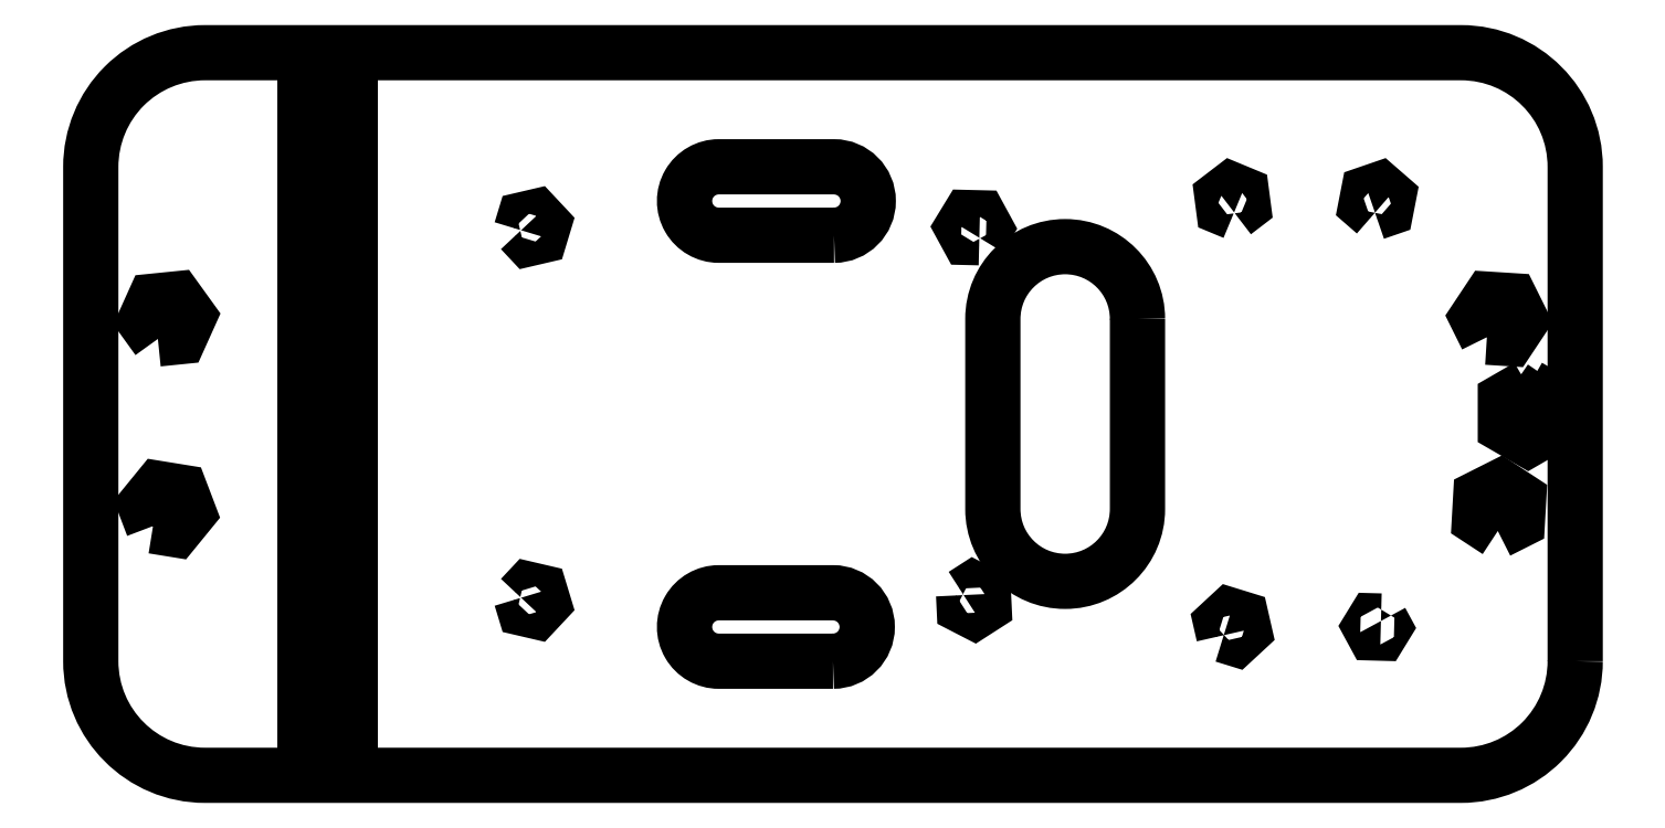
<metadata>
{"format":"dxf","ext":"dxf","renderer":"ezdxf+matplotlib","layout":"modelspace","background":"white","min_lineweight":24,"dpi":150}
</metadata>
<code>
0
SECTION
2
ENTITIES
0
LWPOLYLINE
8
0
90
6
70
1
43
0
10
90.41
20
-1.204
10
89.71
20
0.2531
10
90.63
20
1.588
10
92.24
20
1.465
10
92.94
20
0.007941
10
92.03
20
-1.327
0
LWPOLYLINE
8
0
90
6
70
1
43
0
10
-67.2
20
41.23
10
-68.01
20
42.63
10
-67.2
20
44.03
10
-65.58
20
44.03
10
-64.78
20
42.63
10
-65.58
20
41.23
0
LWPOLYLINE
8
0
90
6
70
1
43
0
10
-67.2
20
-43.77
10
-68.01
20
-42.37
10
-67.2
20
-40.97
10
-65.58
20
-40.97
10
-64.78
20
-42.37
10
-65.58
20
-43.77
0
LWPOLYLINE
8
0
90
8
70
1
43
0
10
97.5
20
-32.5
42
-0.4142
10
82.5
20
-47.5
10
-82.5
20
-47.5
42
-0.4142
10
-97.5
20
-32.5
10
-97.5
20
32.5
42
-0.4142
10
-82.5
20
47.5
10
82.5
20
47.5
42
-0.4142
10
97.5
20
32.5
0
LWPOLYLINE
8
0
90
6
70
1
43
0
10
51.33
20
-29.08
10
50.98
20
-27.53
10
52.15
20
-26.45
10
53.67
20
-26.92
10
54.02
20
-28.47
10
52.85
20
-29.55
0
LWPOLYLINE
8
0
90
6
70
1
43
0
10
17.16
20
-23.81
10
18.43
20
-22.99
10
19.77
20
-23.68
10
19.84
20
-25.19
10
18.57
20
-26.01
10
17.23
20
-25.32
0
LWPOLYLINE
8
0
90
6
70
1
43
0
10
-89.32
20
-14.74
10
-90.35
20
-12.04
10
-88.53
20
-9.801
10
-85.68
20
-10.26
10
-84.65
20
-12.96
10
-86.47
20
-15.2
0
LWPOLYLINE
8
0
90
6
70
1
43
0
10
-40.97
20
24.16
10
-40.54
20
25.6
10
-39.06
20
25.95
10
-38.03
20
24.84
10
-38.46
20
23.4
10
-39.94
20
23.05
0
LWPOLYLINE
8
0
90
6
70
1
43
0
10
85.9
20
10.1
10
84.62
20
12.68
10
86.22
20
15.09
10
89.1
20
14.9
10
90.38
20
12.32
10
88.78
20
9.913
0
LWPOLYLINE
8
0
90
6
70
1
43
0
10
52.7
20
26.51
10
51.3
20
27.08
10
51.11
20
28.58
10
52.3
20
29.49
10
53.7
20
28.92
10
53.89
20
27.42
0
LWPOLYLINE
8
0
90
6
70
1
43
0
10
71.98
20
-27.21
10
72.42
20
-28.02
10
71.94
20
-28.81
10
71.02
20
-28.79
10
70.58
20
-27.98
10
71.06
20
-27.19
0
LWPOLYLINE
8
0
90
6
70
1
43
0
10
19.23
20
23.17
10
17.71
20
23.21
10
16.99
20
24.54
10
17.77
20
25.83
10
19.29
20
25.79
10
20.01
20
24.46
0
LWPOLYLINE
8
0
90
6
70
1
43
0
10
-88.69
20
9.867
10
-90.37
20
12.21
10
-89.19
20
14.84
10
-86.31
20
15.13
10
-84.63
20
12.79
10
-85.81
20
10.16
0
LWPOLYLINE
8
0
90
6
70
1
43
0
10
-40.97
20
-24.16
10
-39.94
20
-23.05
10
-38.47
20
-23.4
10
-38.03
20
-24.84
10
-39.06
20
-25.95
10
-40.53
20
-25.6
0
LWPOLYLINE
8
0
90
6
70
1
43
0
10
87.34
20
-15.38
10
84.92
20
-13.8
10
85.09
20
-10.92
10
87.66
20
-9.617
10
90.08
20
-11.2
10
89.91
20
-14.08
0
LWPOLYLINE
8
0
90
6
70
1
43
0
10
71.2
20
26.47
10
70.02
20
27.49
10
70.32
20
29.03
10
71.8
20
29.53
10
72.98
20
28.51
10
72.68
20
26.97
0
LWPOLYLINE
8
0
90
4
70
1
43
0
10
40
20
12.5
10
40
20
-12.5
42
-1
10
21
20
-12.5
10
21
20
12.5
42
-1
0
LINE
8
0
10
-68.01
20
42.63
30
0
11
-68.01
21
-42.37
31
0
0
LINE
8
0
10
-64.78
20
-42.37
30
0
11
-64.78
21
42.63
31
0
0
LINE
8
0
10
-69.41
20
47.5
30
0
11
-69.41
21
-47.5
31
0
0
LINE
8
0
10
-63.38
20
-47.5
30
0
11
-63.38
21
47.5
31
0
0
LINE
8
0
10
92.24
20
1.465
30
0
11
90.41
21
-1.204
31
0
0
LWPOLYLINE
8
0
90
6
70
1
43
0
10
91.33
20
3.595
10
94.33
20
1.863
10
94.33
20
-1.602
10
91.33
20
-3.334
10
88.33
20
-1.602
10
88.33
20
1.863
0
LWPOLYLINE
8
0
90
4
70
1
43
0
10
1.203e-06
20
-32.5
10
-15
20
-32.5
42
-1
10
-15
20
-23.5
10
-1.203e-06
20
-23.5
42
-1
0
LWPOLYLINE
8
0
90
4
70
1
43
0
10
0.1324
20
23.5
10
-15
20
23.5
42
-1
10
-15
20
32.5
10
0.1324
20
32.5
42
-1
0
ENDSEC
0
EOF

</code>
